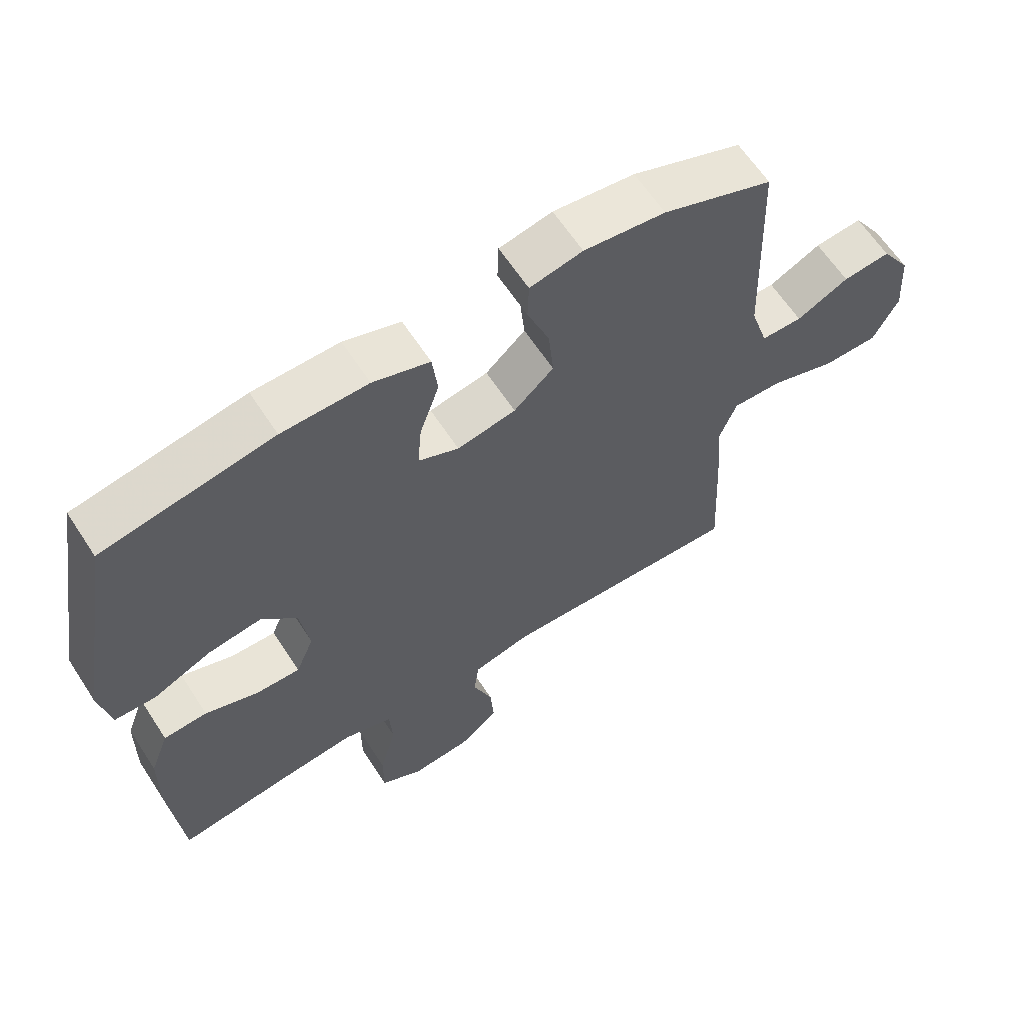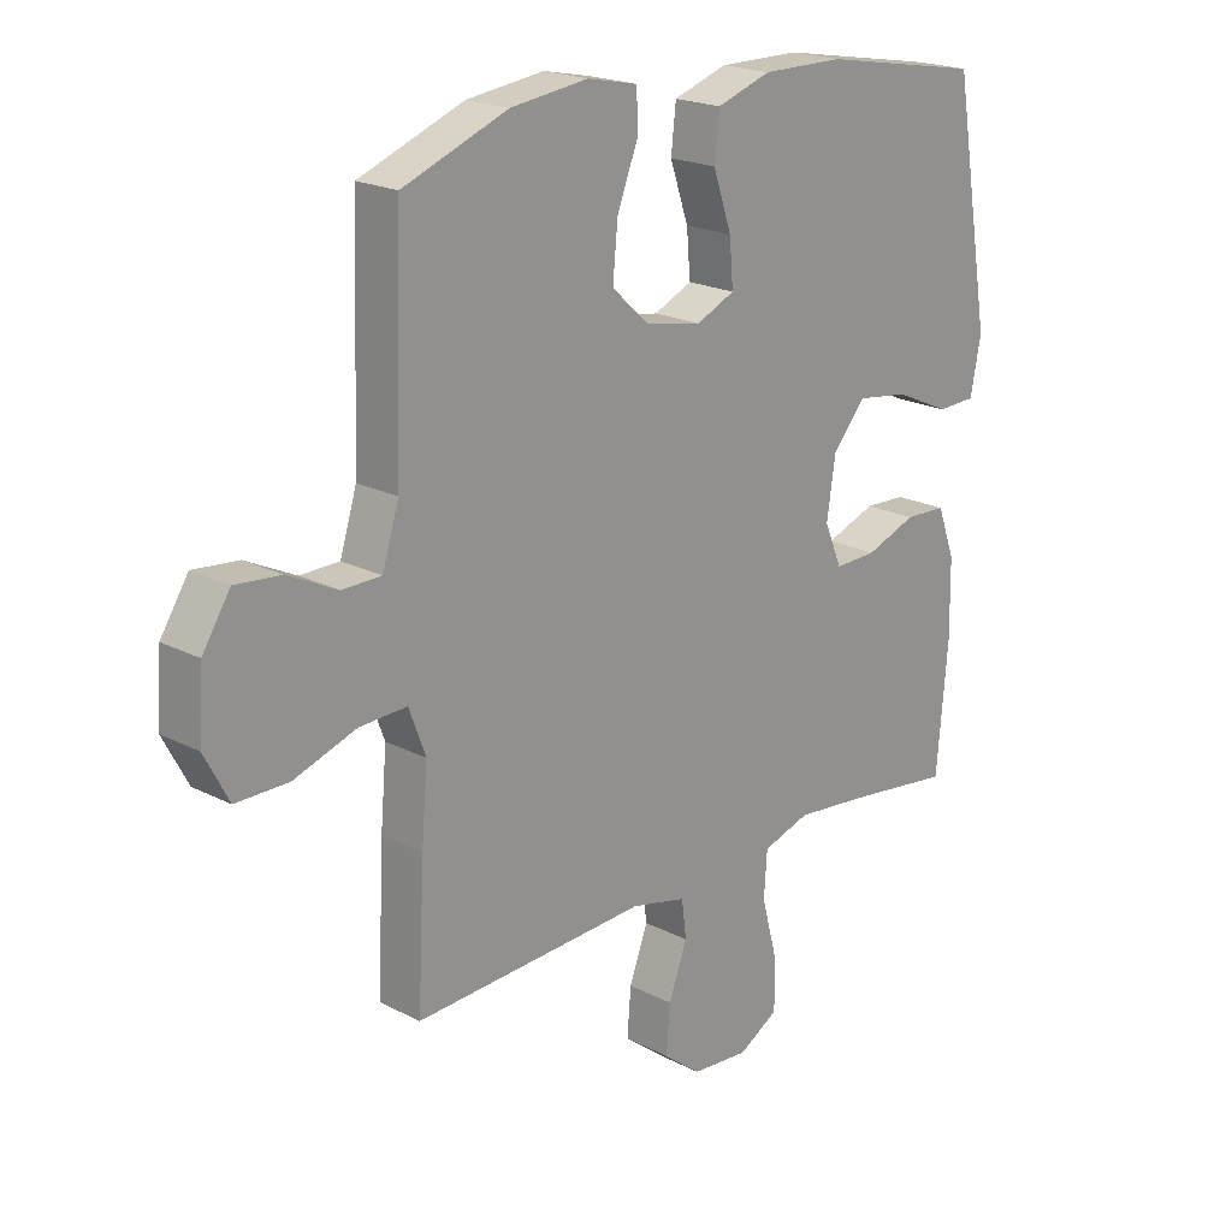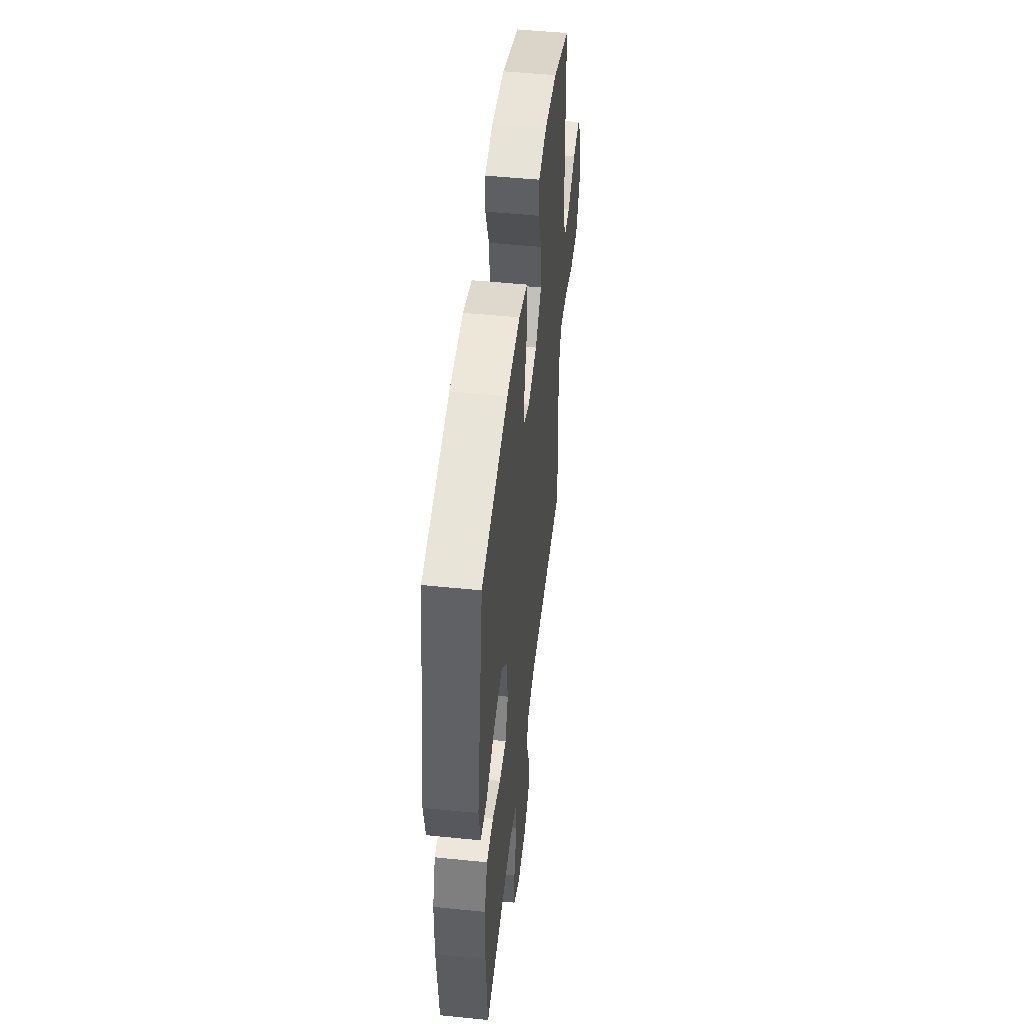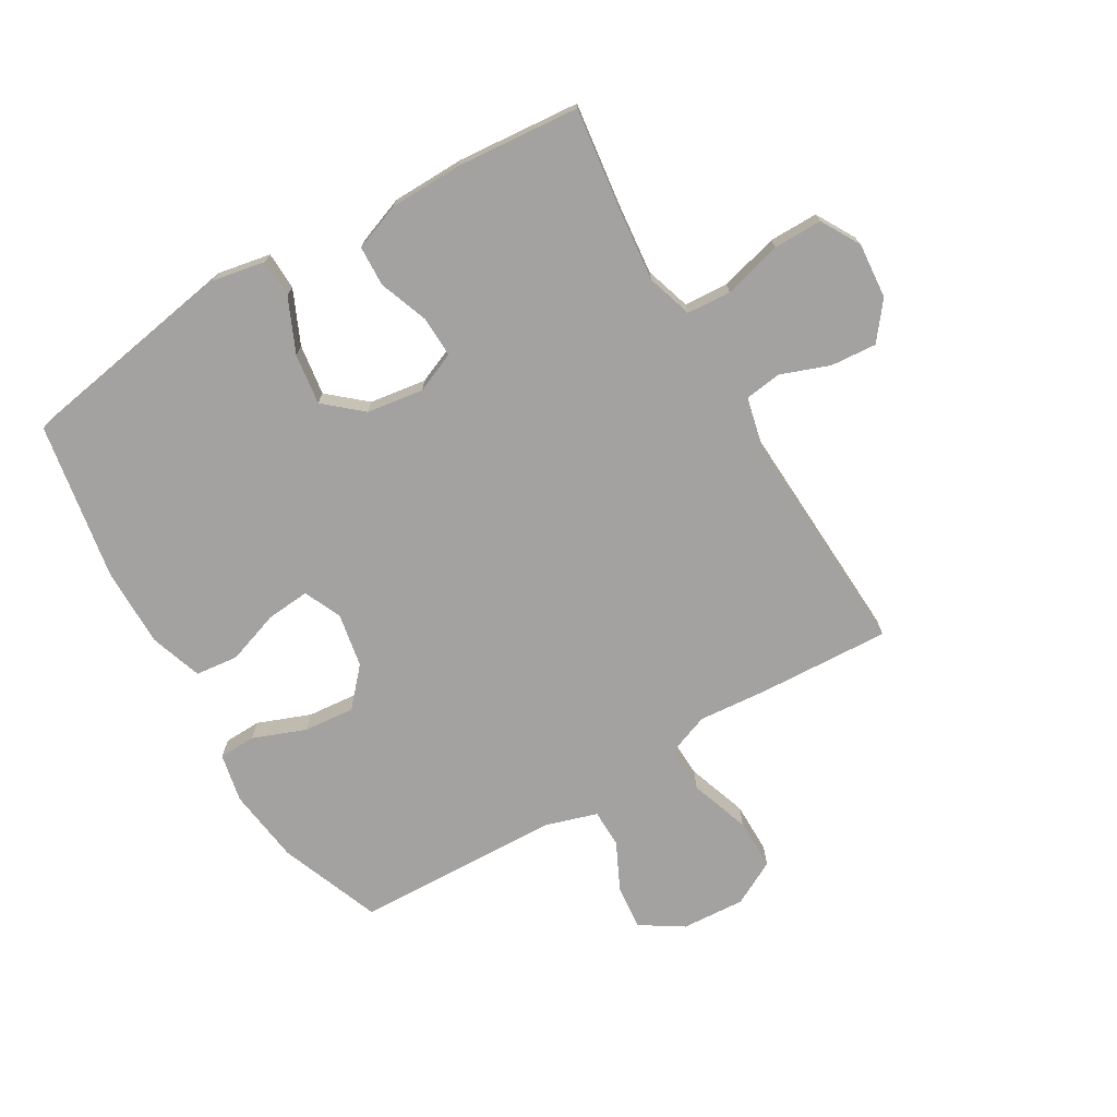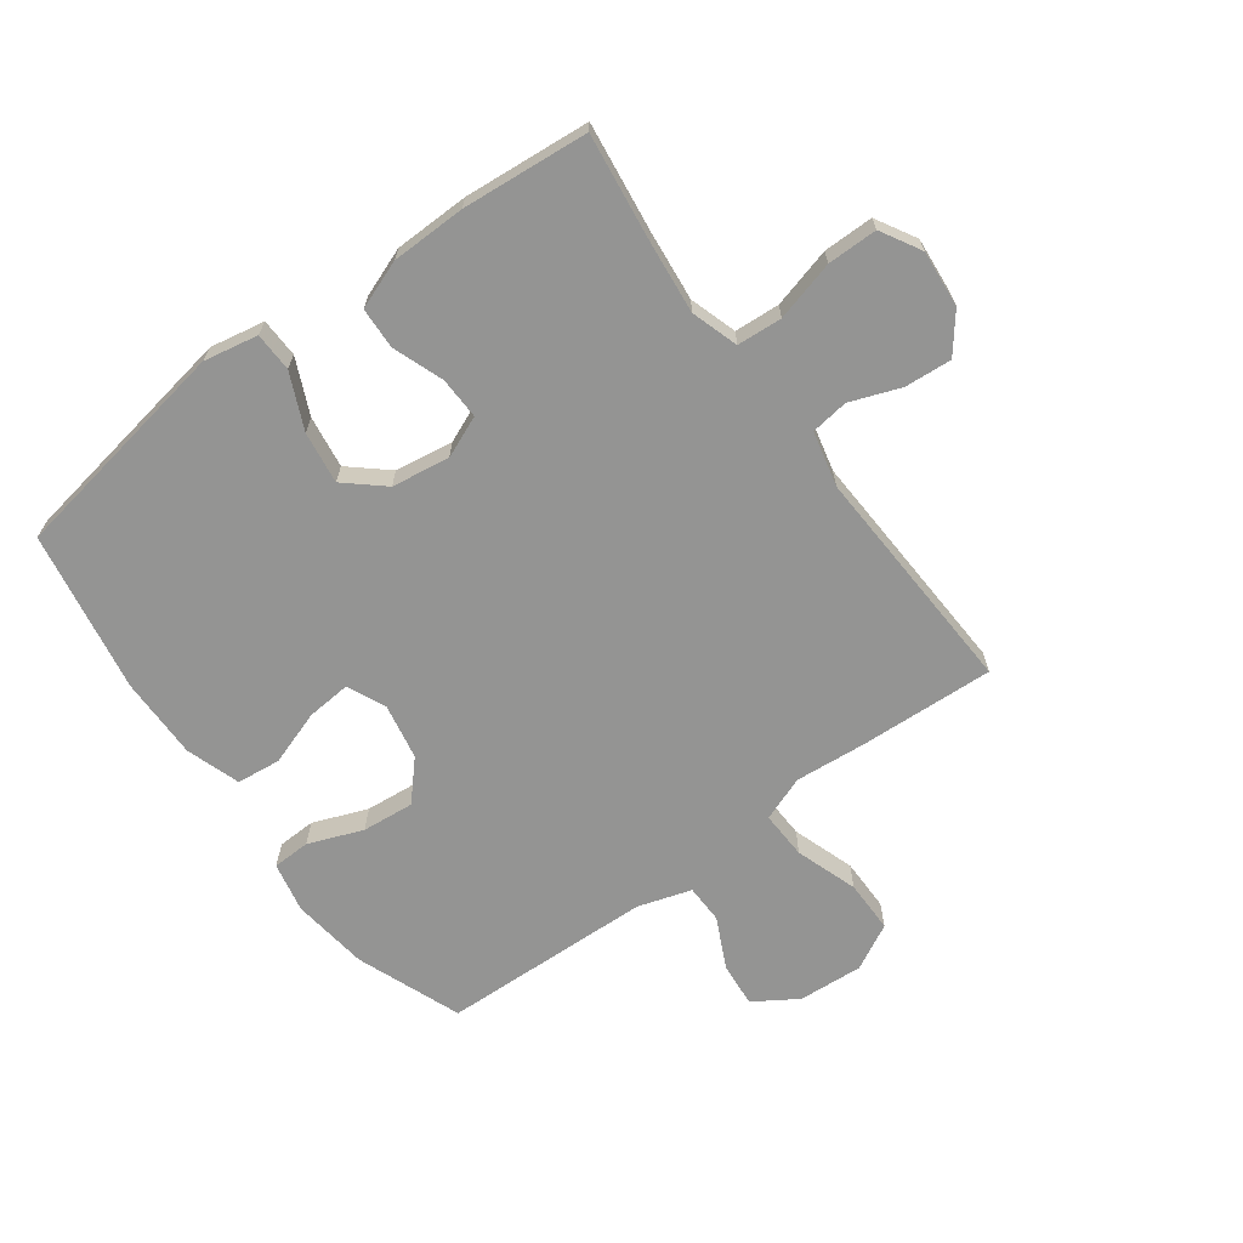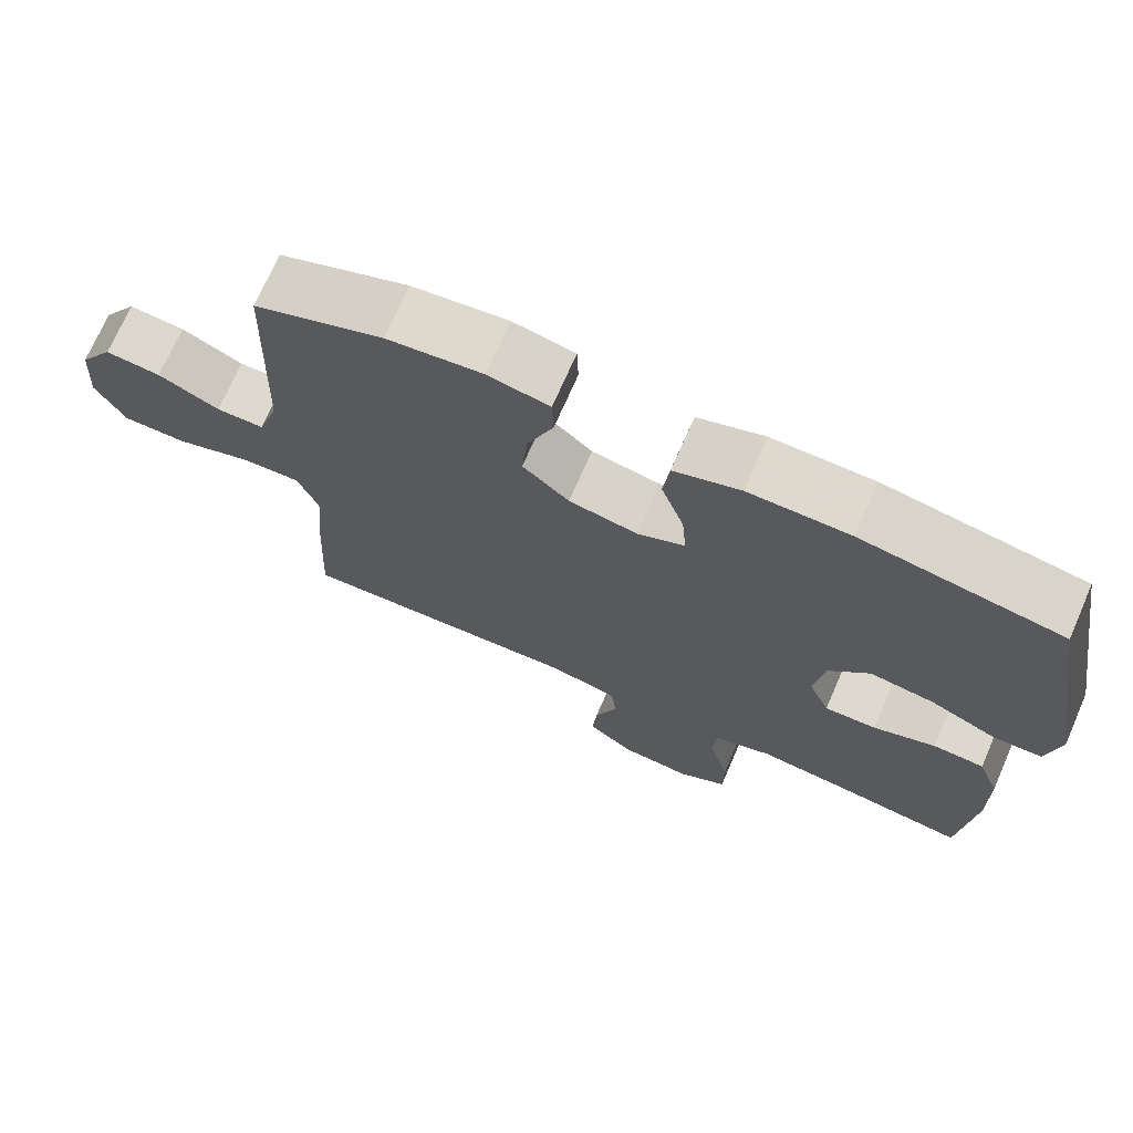
<metadata>
{"format":"obj","ext":"obj","renderer":"f3d","projection":"perspective","resolution":1024,"background":"white","views":[{"elev":62.7,"azim":147.0,"up":"+Z"},{"elev":20.4,"azim":-46.8,"up":"+Z"},{"elev":49.8,"azim":96.4,"up":"+Z"},{"elev":-72.7,"azim":120.6,"up":"+Y"},{"elev":-67.0,"azim":126.3,"up":"+Y"},{"elev":71.8,"azim":23.6,"up":"+Z"}]}
</metadata>
<code>
v -0.5 0.07 -0.5
v -0.489 0.07 -0.283
v -0.479 0.07 -0.167
v -0.506 0.07 -0.095
v -0.583 0.07 -0.098
v -0.683 0.07 -0.132
v -0.768 0.07 -0.132
v -0.807 0.07 -0.058
v -0.8 0.07 0.047
v -0.755 0.07 0.117
v -0.682 0.07 0.11
v -0.602 0.07 0.071
v -0.539 0.07 0.072
v -0.512 0.07 0.158
v -0.5 0.07 0.5
v -0.331 0.07 0.565
v -0.206 0.07 0.581
v -0.125 0.07 0.564
v -0.123 0.07 0.503
v -0.157 0.07 0.415
v -0.165 0.07 0.331
v -0.104 0.07 0.276
v -0.014 0.07 0.259
v 0.048 0.07 0.287
v 0.042 0.07 0.359
v 0.012 0.07 0.447
v 0.02 0.07 0.518
v 0.107 0.07 0.547
v 0.239 0.07 0.546
v 0.5 0.07 0.5
v 0.562 0.07 0.134
v 0.545 0.07 0.046
v 0.482 0.07 0.044
v 0.393 0.07 0.084
v 0.309 0.07 0.096
v 0.256 0.07 0.035
v 0.242 0.07 -0.059
v 0.27 0.07 -0.126
v 0.338 0.07 -0.124
v 0.42 0.07 -0.094
v 0.487 0.07 -0.097
v 0.516 0.07 -0.175
v 0.518 0.07 -0.296
v 0.5 0.07 -0.5
v 0.325 0.07 -0.477
v 0.21 0.07 -0.465
v 0.134 0.07 -0.489
v 0.129 0.07 -0.562
v 0.155 0.07 -0.659
v 0.155 0.07 -0.74
v 0.09 0.07 -0.777
v -0.002 0.07 -0.769
v -0.063 0.07 -0.721
v -0.057 0.07 -0.645
v -0.027 0.07 -0.564
v -0.035 0.07 -0.503
v -0.124 0.07 -0.482
v -0.5 0 -0.5
v -0.489 0 -0.283
v -0.479 0 -0.167
v -0.506 0 -0.095
v -0.583 0 -0.098
v -0.683 0 -0.132
v -0.768 0 -0.132
v -0.807 0 -0.058
v -0.8 0 0.047
v -0.755 0 0.117
v -0.682 0 0.11
v -0.602 0 0.071
v -0.539 0 0.072
v -0.512 0 0.158
v -0.5 0 0.5
v -0.331 0 0.565
v -0.206 0 0.581
v -0.125 0 0.564
v -0.123 0 0.503
v -0.157 0 0.415
v -0.165 0 0.331
v -0.104 0 0.276
v -0.014 0 0.259
v 0.048 0 0.287
v 0.042 0 0.359
v 0.012 0 0.447
v 0.02 0 0.518
v 0.107 0 0.547
v 0.239 0 0.546
v 0.5 0 0.5
v 0.562 0 0.134
v 0.545 0 0.046
v 0.482 0 0.044
v 0.393 0 0.084
v 0.309 0 0.096
v 0.256 0 0.035
v 0.242 0 -0.059
v 0.27 0 -0.126
v 0.338 0 -0.124
v 0.42 0 -0.094
v 0.487 0 -0.097
v 0.516 0 -0.175
v 0.518 0 -0.296
v 0.5 0 -0.5
v 0.325 0 -0.477
v 0.21 0 -0.465
v 0.134 0 -0.489
v 0.129 0 -0.562
v 0.155 0 -0.659
v 0.155 0 -0.74
v 0.09 0 -0.777
v -0.002 0 -0.769
v -0.063 0 -0.721
v -0.057 0 -0.645
v -0.027 0 -0.564
v -0.035 0 -0.503
v -0.124 0 -0.482
f 53 54 55
f 52 53 55
f 51 52 55
f 50 51 55
f 49 50 55
f 48 49 55
f 47 48 55 56
f 46 47 56 57
f 43 44 45
f 42 43 45
f 41 42 45
f 40 41 45
f 39 40 45
f 38 39 45 46
f 1 2 3
f 57 1 3
f 46 57 3
f 38 46 3
f 37 38 3
f 32 33 34
f 31 32 34
f 30 31 34
f 29 30 34
f 28 29 34
f 27 28 34
f 26 27 34
f 25 26 34
f 24 25 34 35
f 23 24 35 36
f 18 19 20
f 17 18 20
f 16 17 20
f 15 16 20
f 14 15 20
f 13 14 20 21
f 10 11 12
f 9 10 12
f 8 9 12
f 7 8 12
f 6 7 12
f 5 6 12
f 4 5 12 13
f 3 4 13
f 37 3 13
f 36 37 13
f 23 36 13
f 22 23 13
f 13 21 22
f 112 111 110
f 112 110 109
f 112 109 108
f 112 108 107
f 112 107 106
f 112 106 105
f 113 112 105 104
f 114 113 104 103
f 102 101 100
f 102 100 99
f 102 99 98
f 102 98 97
f 102 97 96
f 103 102 96 95
f 60 59 58
f 60 58 114
f 60 114 103
f 60 103 95
f 60 95 94
f 91 90 89
f 91 89 88
f 91 88 87
f 91 87 86
f 91 86 85
f 91 85 84
f 91 84 83
f 91 83 82
f 92 91 82 81
f 93 92 81 80
f 77 76 75
f 77 75 74
f 77 74 73
f 77 73 72
f 77 72 71
f 78 77 71 70
f 69 68 67
f 69 67 66
f 69 66 65
f 69 65 64
f 69 64 63
f 69 63 62
f 70 69 62 61
f 70 61 60
f 70 60 94
f 70 94 93
f 70 93 80
f 70 80 79
f 79 78 70
f 1 58 59 2
f 2 59 60 3
f 3 60 61 4
f 4 61 62 5
f 5 62 63 6
f 6 63 64 7
f 7 64 65 8
f 8 65 66 9
f 9 66 67 10
f 10 67 68 11
f 11 68 69 12
f 12 69 70 13
f 13 70 71 14
f 14 71 72 15
f 15 72 73 16
f 16 73 74 17
f 17 74 75 18
f 18 75 76 19
f 19 76 77 20
f 20 77 78 21
f 21 78 79 22
f 22 79 80 23
f 23 80 81 24
f 24 81 82 25
f 25 82 83 26
f 26 83 84 27
f 27 84 85 28
f 28 85 86 29
f 29 86 87 30
f 30 87 88 31
f 31 88 89 32
f 32 89 90 33
f 33 90 91 34
f 34 91 92 35
f 35 92 93 36
f 36 93 94 37
f 37 94 95 38
f 38 95 96 39
f 39 96 97 40
f 40 97 98 41
f 41 98 99 42
f 42 99 100 43
f 43 100 101 44
f 44 101 102 45
f 45 102 103 46
f 46 103 104 47
f 47 104 105 48
f 48 105 106 49
f 49 106 107 50
f 50 107 108 51
f 51 108 109 52
f 52 109 110 53
f 53 110 111 54
f 54 111 112 55
f 55 112 113 56
f 56 113 114 57
f 57 114 58 1

</code>
